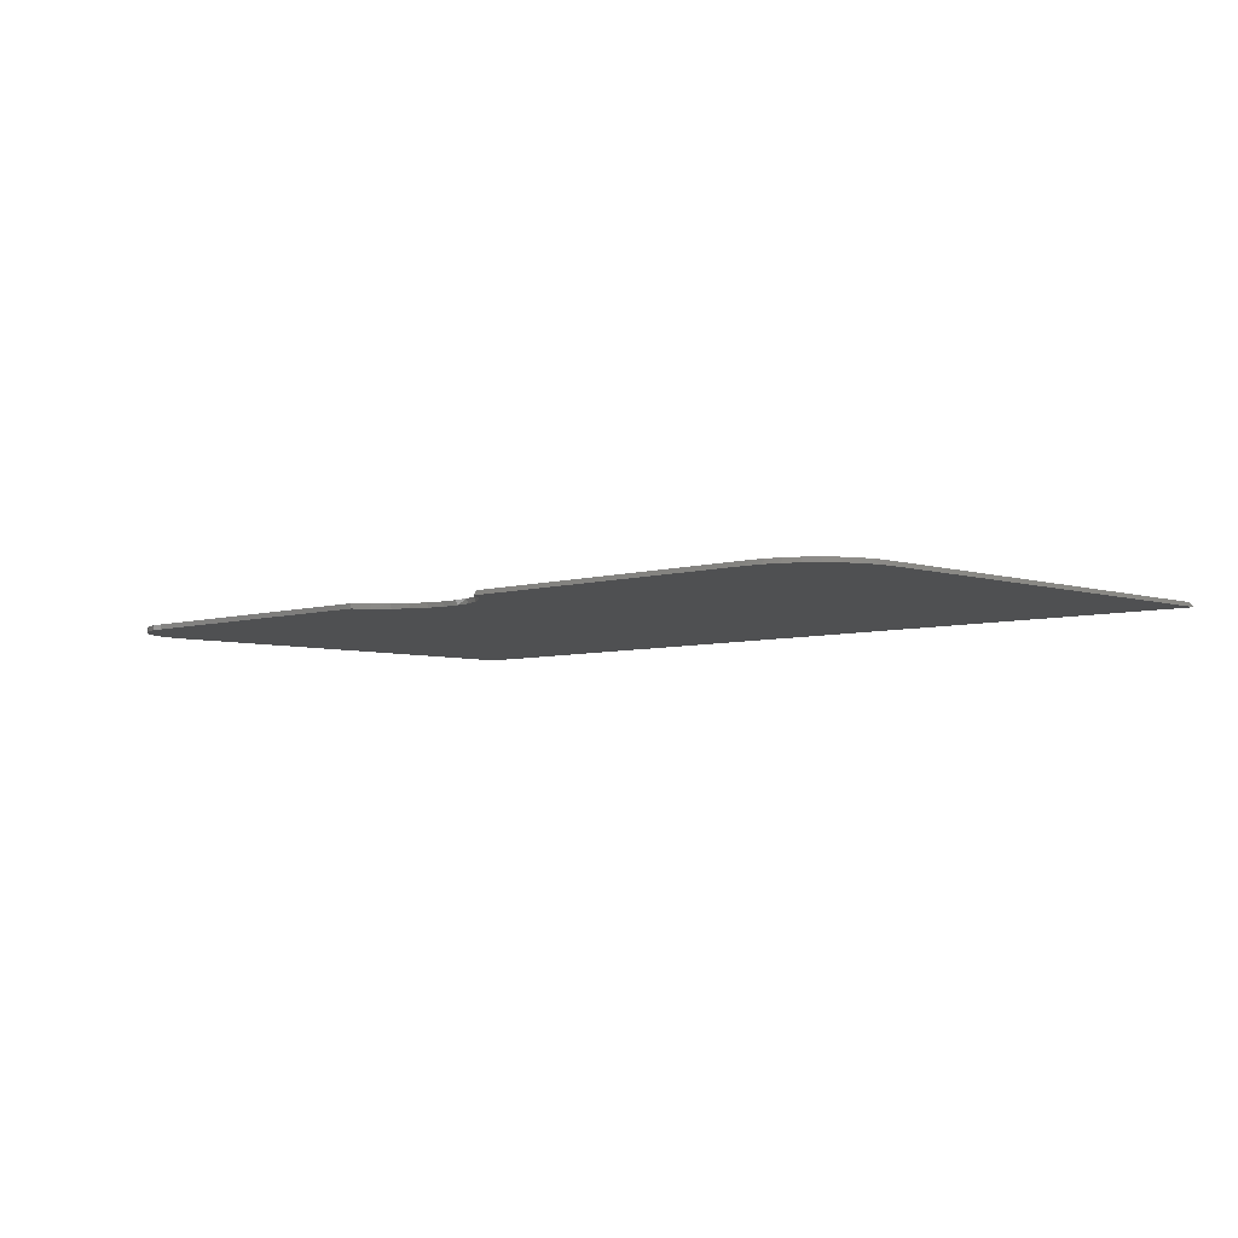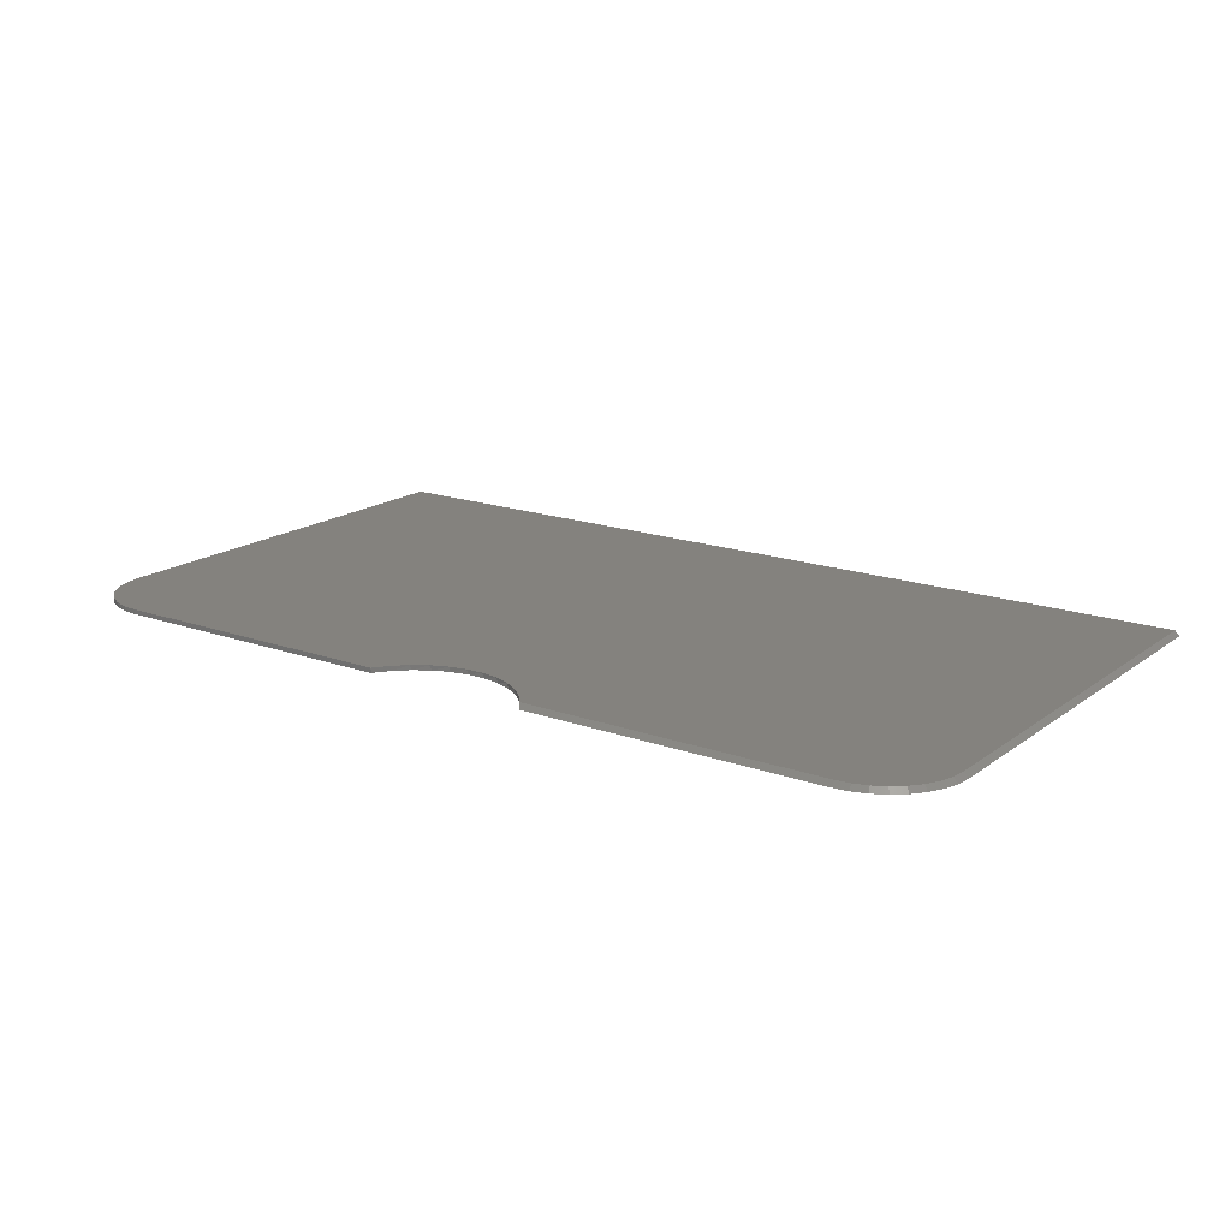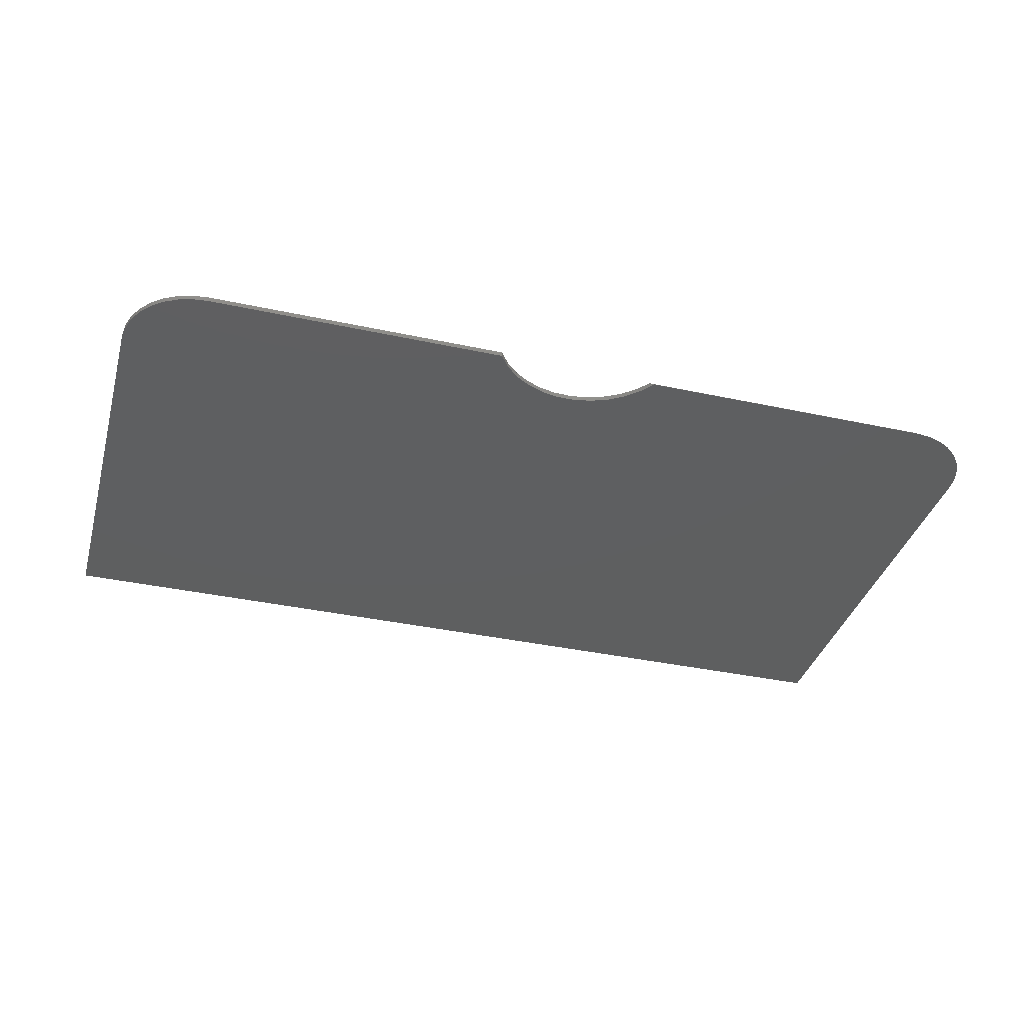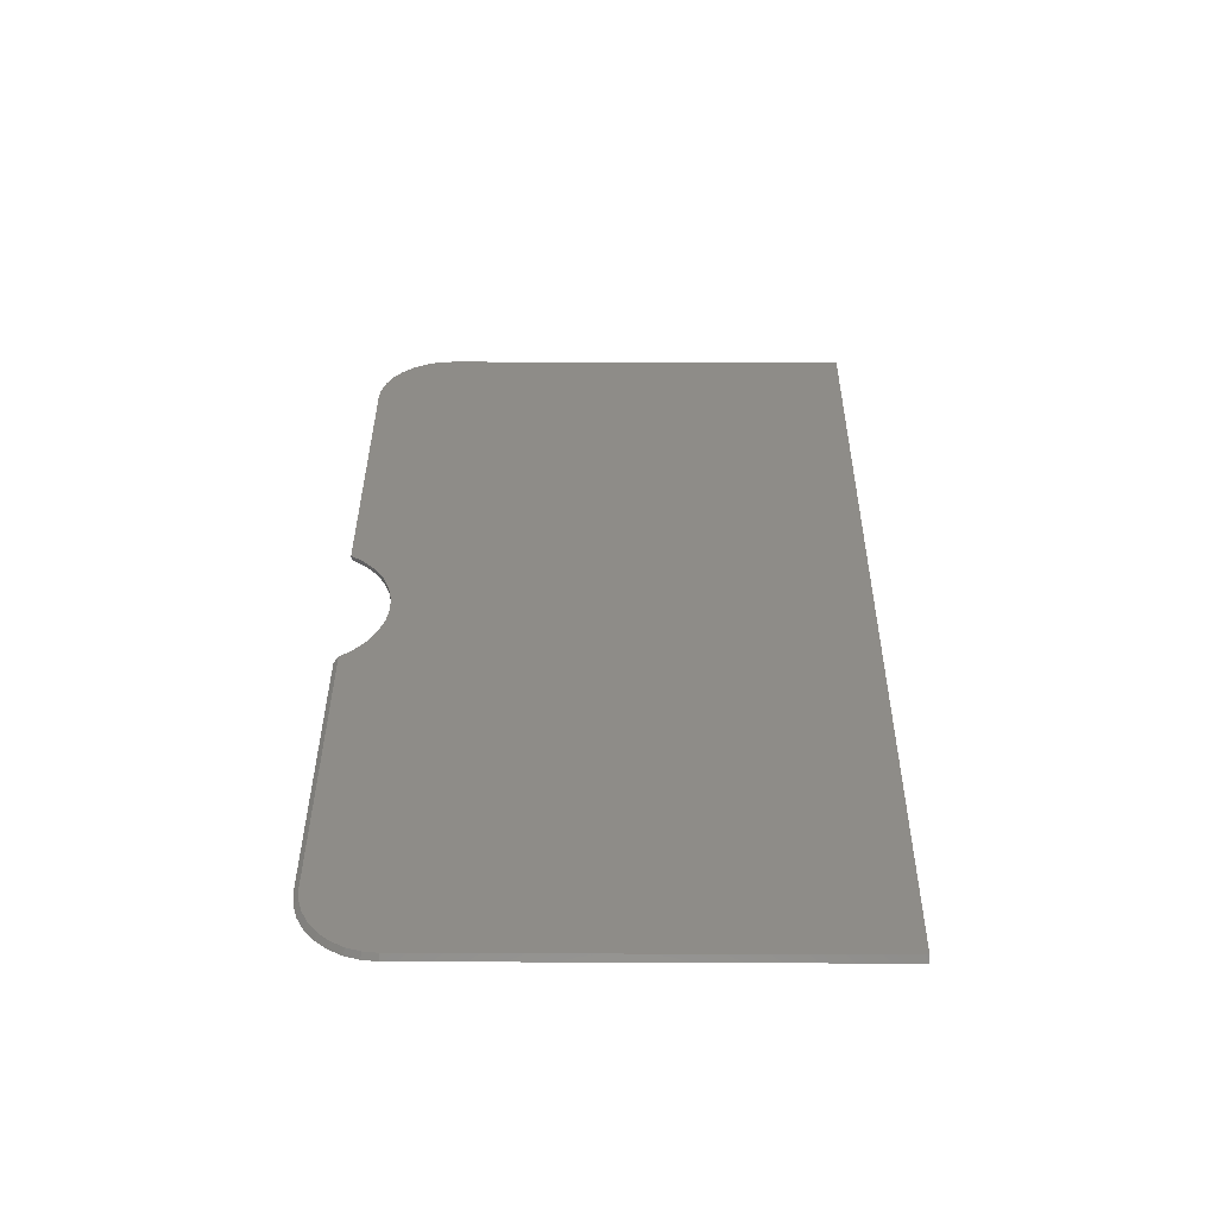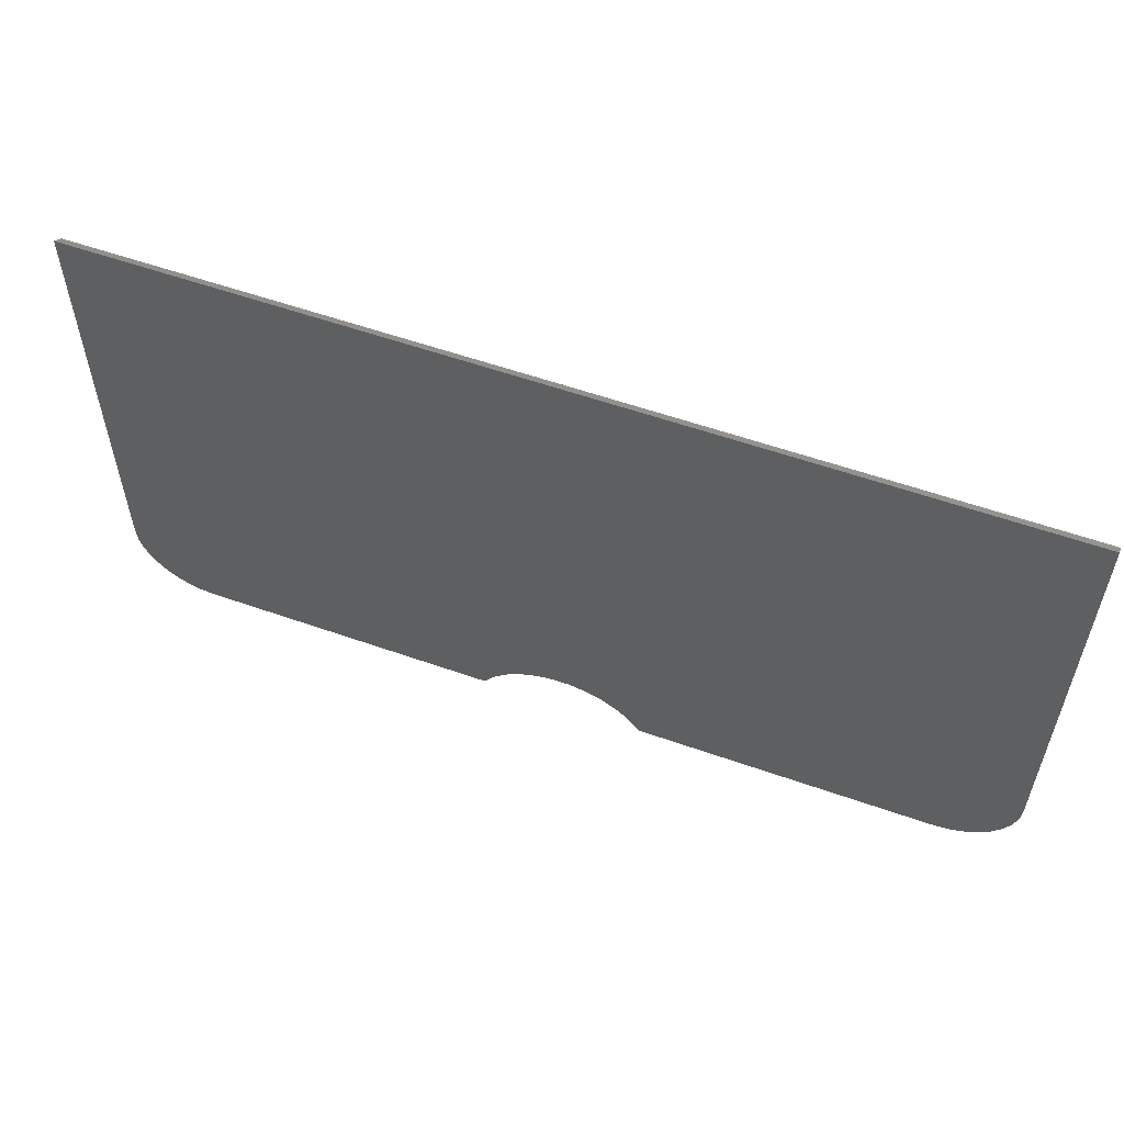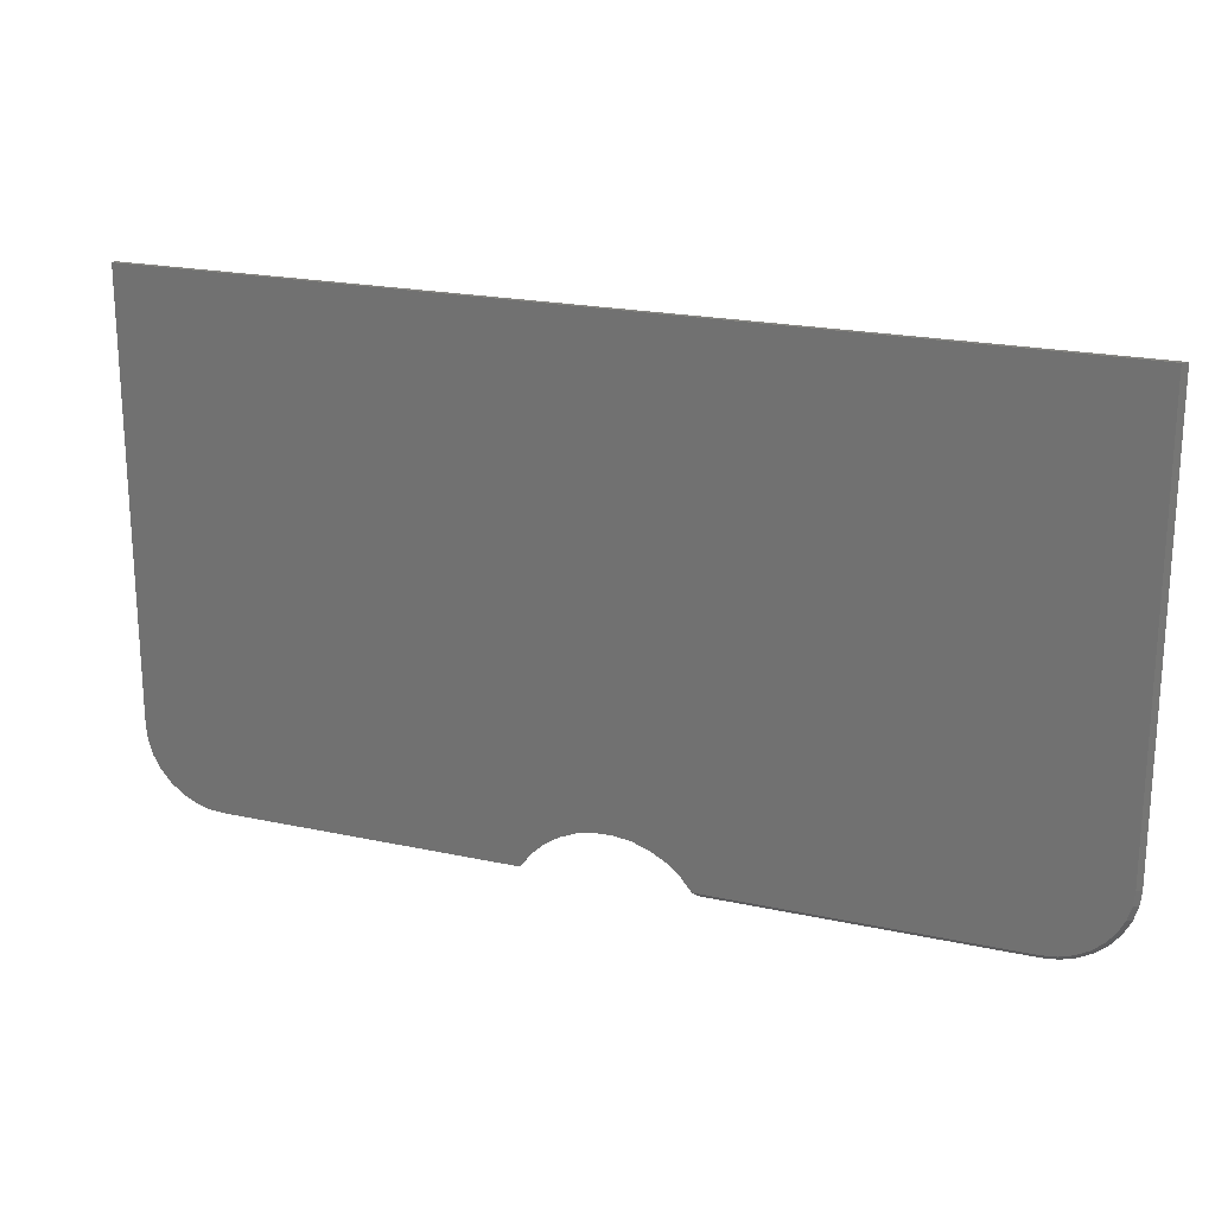
<metadata>
{"format":"stl","ext":"stl","renderer":"f3d","projection":"perspective","resolution":1024,"background":"white","views":[{"elev":-5.3,"azim":-135.5,"up":"+Y"},{"elev":17.4,"azim":-144.7,"up":"+Y"},{"elev":-36.9,"azim":164.4,"up":"+Y"},{"elev":37.2,"azim":-89.7,"up":"+Y"},{"elev":56.4,"azim":20.3,"up":"+Z"},{"elev":20.8,"azim":-158.6,"up":"+Z"}]}
</metadata>
<code>
# stl→obj: 64 verts, 124 faces
v 0.1374 8.964e-17 -0.07878
v 0.6489 1.468e-16 -0.07637
v 0.6243 1.439e-16 -0.07878
v -0.7254 -9.531e-19 0.001778
v -0.7321 -3.17e-19 0.02388
v 0.7476 1.639e-16 0.02236
v 0.7404 1.617e-16 -0.001212
v -0.005613 7.847e-17 -0.003441
v -0.03358 7.51e-17 -0.00773
v -0.0603 7.155e-17 -0.01701
v -0.7145 -1.016e-18 -0.0186
v -0.1066 6.44e-17 -0.04916
v -0.1246 6.104e-17 -0.07097
v -0.6165 6.591e-18 -0.07097
v -0.6395 4.18e-18 -0.06871
v -0.6616 2.145e-18 -0.062
v -0.682 5.629e-19 -0.05111
v -0.6999 -5.045e-19 -0.03645
v -0.08491 6.795e-17 -0.03097
v 0.7288 1.59e-16 -0.02294
v 0.05032 8.425e-17 -0.01023
v 0.02267 8.156e-17 -0.004284
v 0.1207 8.922e-17 -0.05594
v 0.1002 8.815e-17 -0.03649
v 0.7132 1.561e-16 -0.04198
v 0.6942 1.53e-16 -0.05761
v 0.6724 1.499e-16 -0.06922
v 0.75 2.098e-16 0.7537
v 0.75 1.657e-16 0.04688
v -0.7344 4.501e-17 0.7537
v -0.7344 8.674e-19 0.04688
v 0.07645 8.648e-17 -0.02109
v 0.75 -0.007812 0.7537
v -0.7422 -0.007812 0.7537
v -0.1124 -0.007812 -0.05531
v -0.1296 -0.007812 -0.07878
v -0.09104 -0.007812 -0.03546
v -0.06639 -0.007812 -0.01993
v -0.03928 -0.007812 -0.009261
v -0.01066 -0.007812 -0.003833
v 0.01847 -0.007812 -0.003833
v 0.04709 -0.007812 -0.009261
v 0.0742 -0.007812 -0.01993
v 0.09885 -0.007812 -0.03546
v 0.1202 -0.007812 -0.05531
v 0.1374 -0.007812 -0.07878
v 0.6243 -0.007812 -0.07878
v 0.6489 -0.007812 -0.07637
v -0.7054 -0.007812 -0.04198
v -0.6863 -0.007812 -0.05761
v -0.6646 -0.007812 -0.06922
v -0.641 -0.007812 -0.07637
v -0.6165 -0.007812 -0.07878
v 0.7404 -0.007812 -0.001212
v 0.7476 -0.007812 0.02236
v -0.7398 -0.007812 0.02236
v -0.7326 -0.007812 -0.001212
v 0.7288 -0.007812 -0.02294
v 0.6724 -0.007812 -0.06922
v 0.6942 -0.007812 -0.05761
v 0.7132 -0.007812 -0.04198
v -0.721 -0.007812 -0.02294
v 0.75 -0.007812 0.04688
v -0.7422 -0.007812 0.04688
f 1 2 3
f 4 5 6
f 4 6 7
f 4 7 8
f 4 8 9
f 4 9 10
f 4 10 11
f 12 13 14
f 12 14 15
f 12 15 16
f 12 16 17
f 12 17 18
f 12 18 19
f 7 20 21
f 7 21 22
f 7 22 8
f 23 24 25
f 23 25 26
f 23 26 27
f 23 27 2
f 23 2 1
f 11 10 18
f 18 10 19
f 28 29 30
f 30 29 31
f 29 6 31
f 31 6 5
f 21 20 32
f 32 20 25
f 32 25 24
f 33 28 34
f 34 28 30
f 12 35 13
f 35 36 13
f 37 35 12
f 19 37 12
f 38 37 19
f 10 38 19
f 39 38 10
f 9 39 10
f 40 39 9
f 8 40 9
f 41 40 8
f 22 41 8
f 42 41 22
f 21 42 22
f 43 42 21
f 32 43 21
f 44 43 32
f 24 44 32
f 45 44 24
f 24 23 45
f 45 23 1
f 45 1 46
f 47 48 46
f 35 37 49
f 35 49 50
f 35 50 51
f 35 51 52
f 35 52 53
f 35 53 36
f 54 55 56
f 54 56 57
f 54 57 40
f 54 40 41
f 54 41 42
f 54 42 58
f 45 46 48
f 45 48 59
f 45 59 60
f 45 60 61
f 45 61 44
f 49 37 62
f 62 37 38
f 62 38 57
f 57 38 39
f 57 39 40
f 33 34 63
f 63 34 64
f 63 64 55
f 55 64 56
f 44 61 43
f 43 61 58
f 43 58 42
f 34 30 64
f 64 30 31
f 53 14 36
f 36 14 13
f 31 56 64
f 31 5 56
f 53 15 14
f 53 52 15
f 4 57 56
f 4 56 5
f 11 49 62
f 62 57 11
f 11 57 4
f 16 51 50
f 16 50 17
f 50 18 17
f 52 51 15
f 15 51 16
f 49 11 18
f 18 50 49
f 63 29 33
f 33 29 28
f 29 63 6
f 6 63 55
f 6 55 7
f 7 55 54
f 7 54 20
f 20 54 58
f 20 58 25
f 25 58 61
f 25 61 26
f 26 61 60
f 26 60 27
f 27 60 59
f 27 59 2
f 2 59 48
f 2 48 3
f 3 48 47
f 46 1 47
f 47 1 3

</code>
